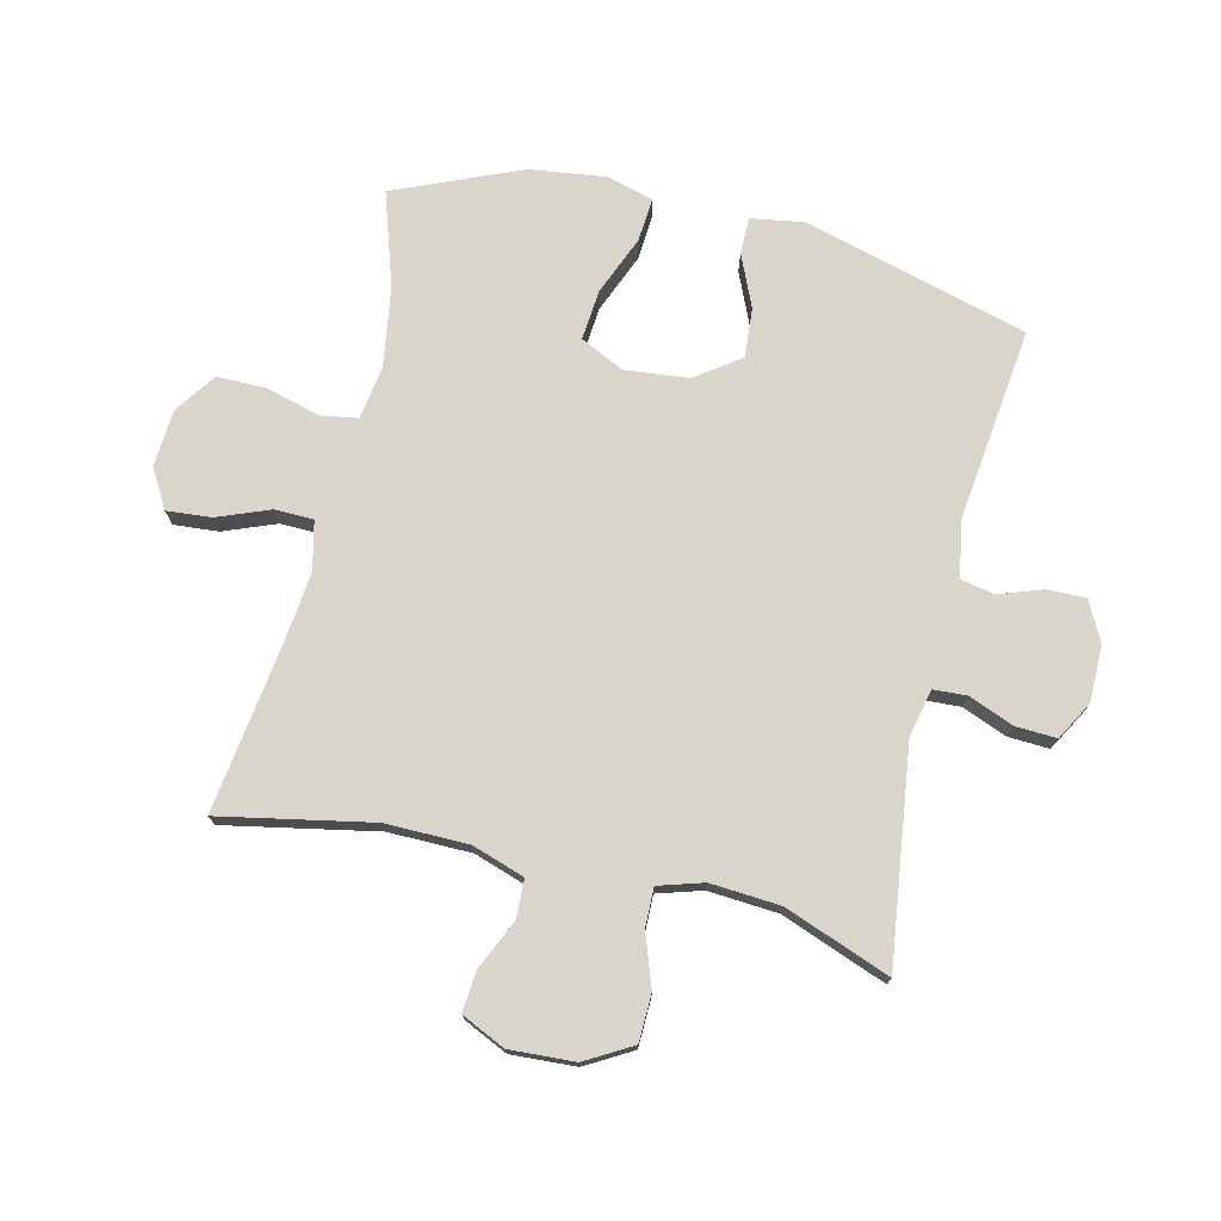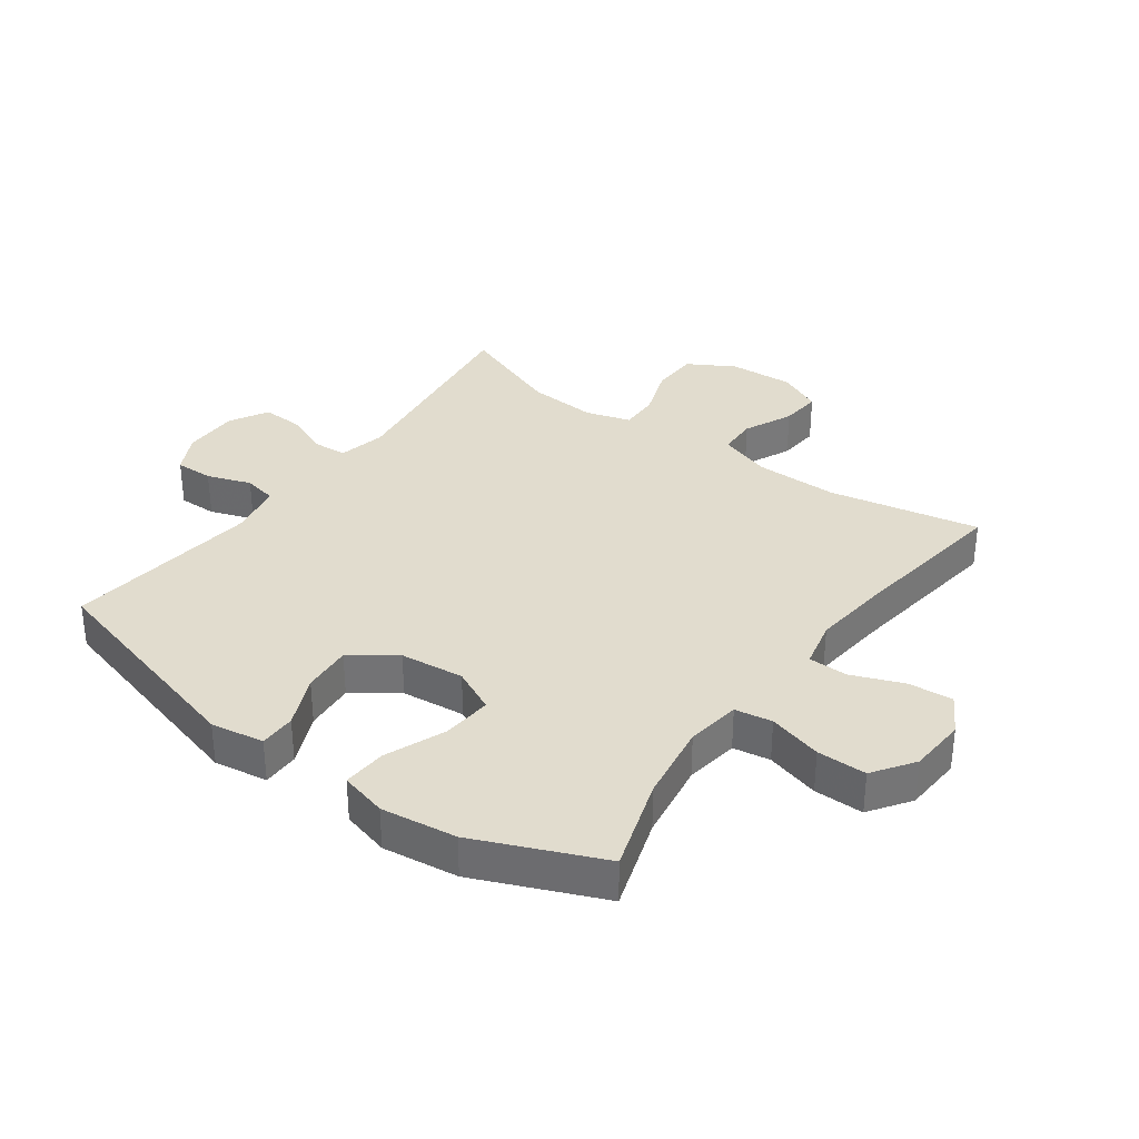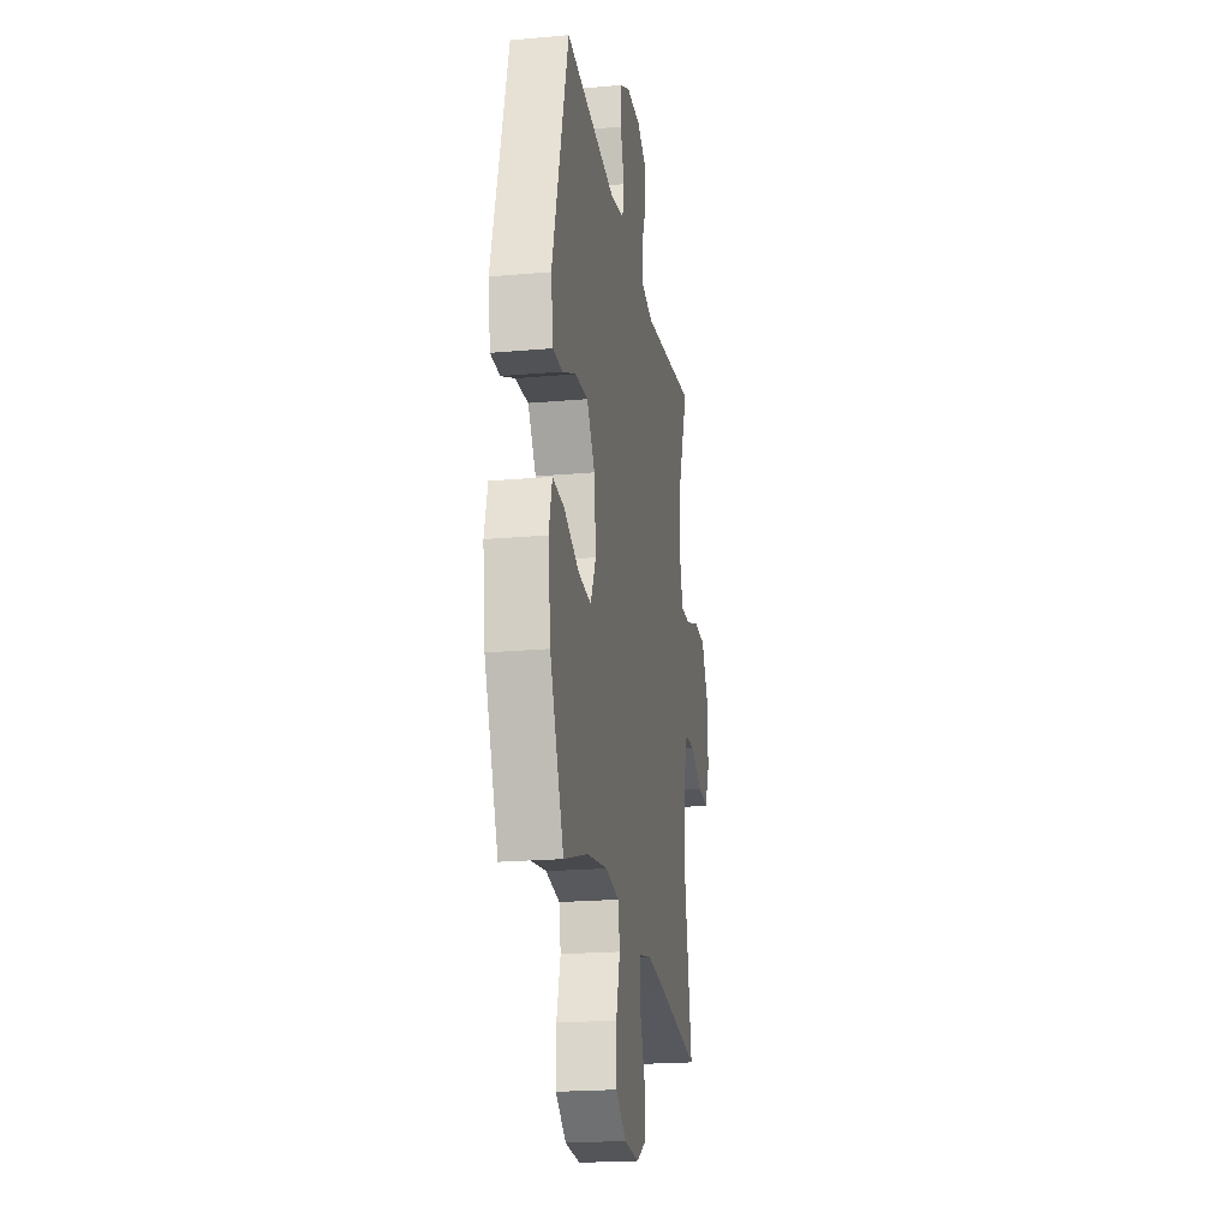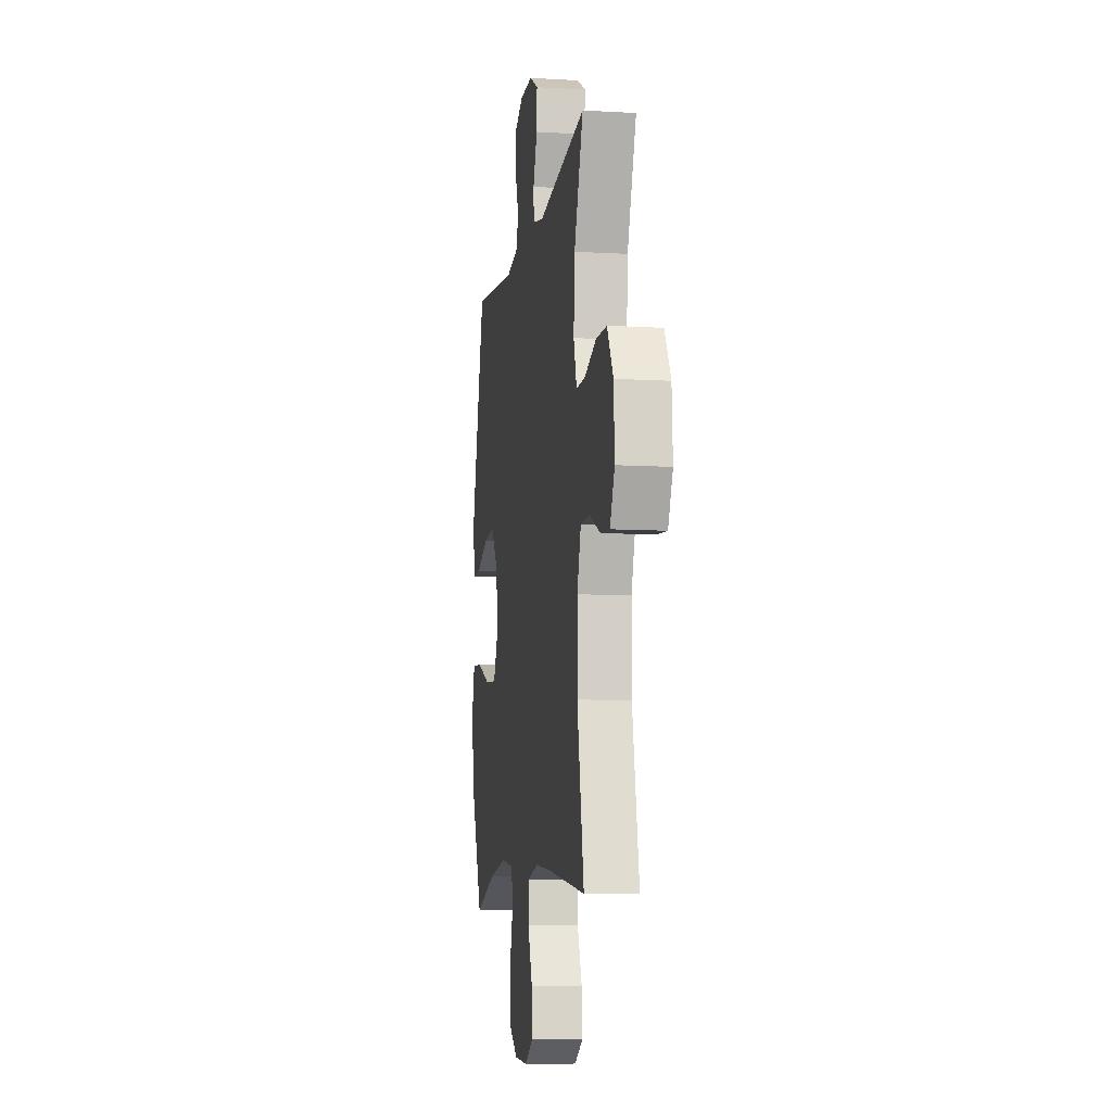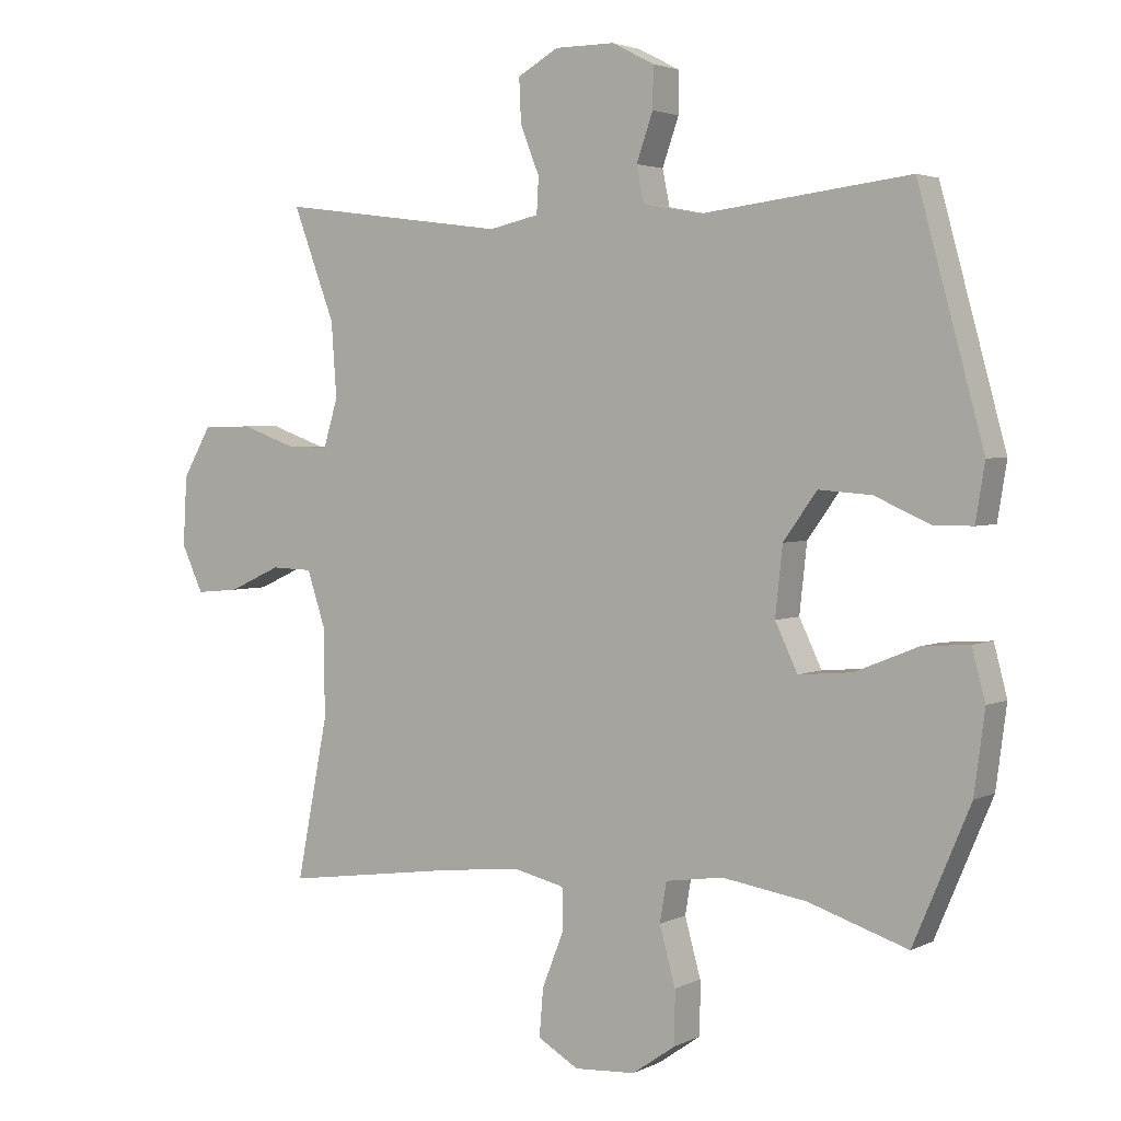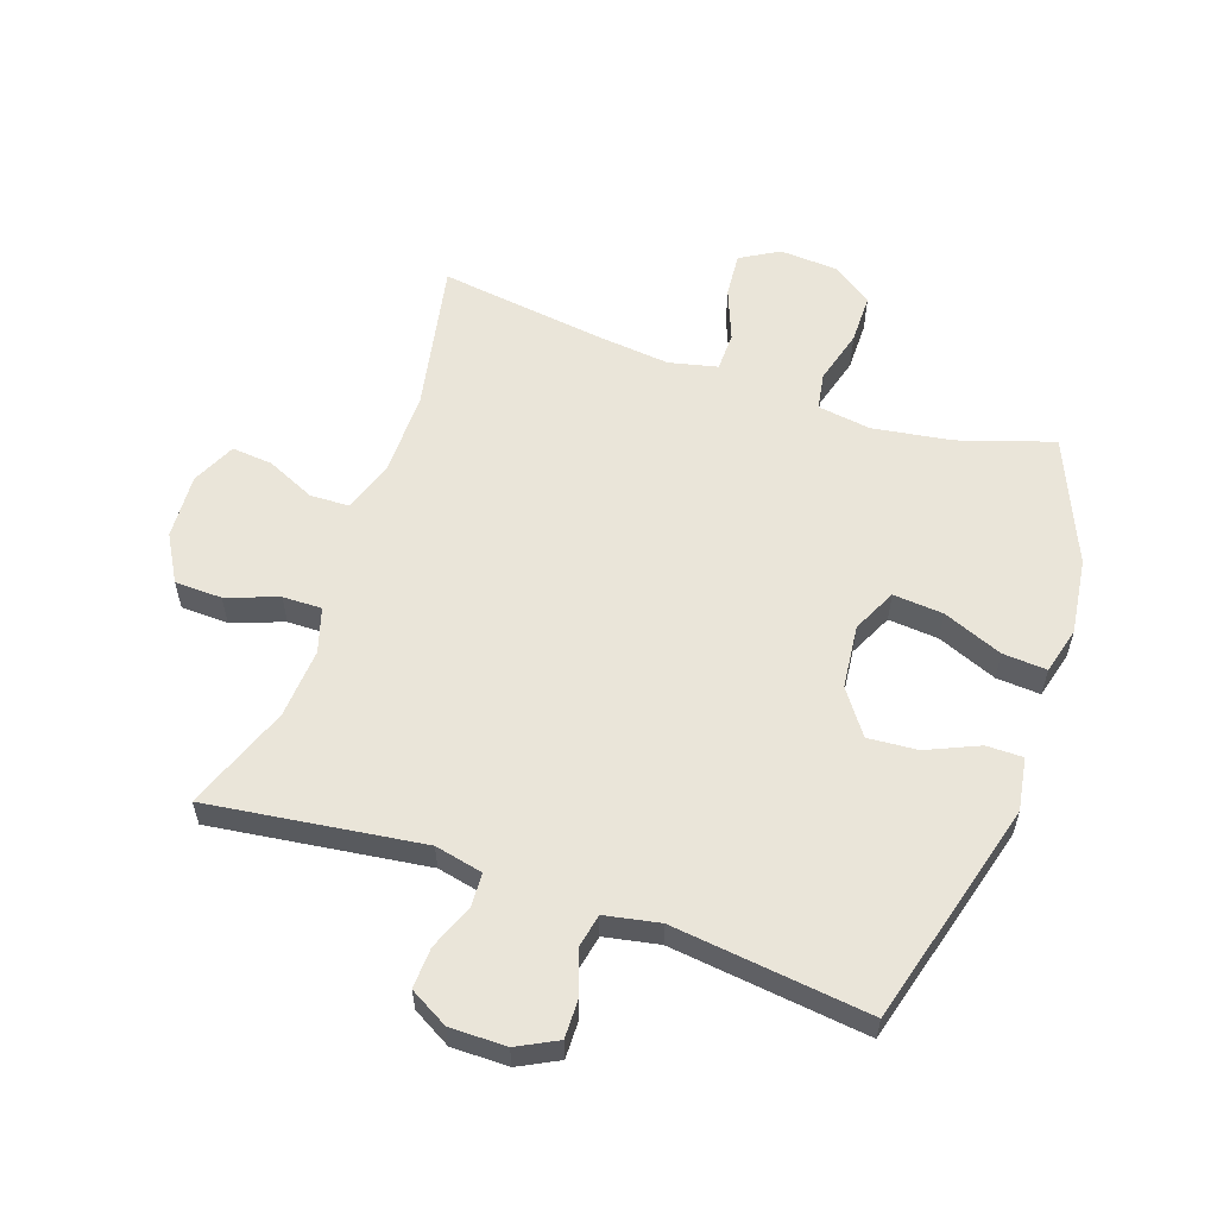
<metadata>
{"format":"obj","ext":"obj","renderer":"f3d","projection":"perspective","resolution":1024,"background":"white","views":[{"elev":74.5,"azim":-76.6,"up":"+Y"},{"elev":34.0,"azim":126.0,"up":"+Y"},{"elev":-21.0,"azim":99.1,"up":"+Z"},{"elev":-8.8,"azim":-99.0,"up":"+Z"},{"elev":3.1,"azim":32.5,"up":"+Z"},{"elev":57.9,"azim":19.0,"up":"+Y"}]}
</metadata>
<code>
v 0.5 0.07 -0.5
v 0.349 0.07 -0.451
v 0.221 0.07 -0.431
v 0.134 0.07 -0.444
v 0.124 0.07 -0.504
v 0.148 0.07 -0.591
v 0.148 0.07 -0.671
v 0.082 0.07 -0.717
v -0.011 0.07 -0.723
v -0.073 0.07 -0.687
v -0.067 0.07 -0.615
v -0.034 0.07 -0.531
v -0.035 0.07 -0.468
v -0.113 0.07 -0.45
v -0.234 0.07 -0.463
v -0.5 0.07 -0.5
v -0.452 0.07 -0.256
v -0.453 0.07 -0.122
v -0.481 0.07 -0.037
v -0.544 0.07 -0.035
v -0.623 0.07 -0.071
v -0.689 0.07 -0.077
v -0.722 0.07 -0.006
v -0.716 0.07 0.099
v -0.673 0.07 0.174
v -0.597 0.07 0.176
v -0.513 0.07 0.146
v -0.45 0.07 0.145
v -0.428 0.07 0.217
v -0.436 0.07 0.33
v -0.5 0.07 0.5
v -0.154 0.07 0.454
v -0.077 0.07 0.471
v -0.074 0.07 0.525
v -0.103 0.07 0.598
v -0.106 0.07 0.664
v -0.044 0.07 0.699
v 0.047 0.07 0.699
v 0.111 0.07 0.666
v 0.11 0.07 0.604
v 0.085 0.07 0.533
v 0.096 0.07 0.479
v 0.184 0.07 0.462
v 0.5 0.07 0.5
v 0.599 0.07 0.138
v 0.585 0.07 0.052
v 0.526 0.07 0.052
v 0.442 0.07 0.089
v 0.362 0.07 0.095
v 0.311 0.07 0.024
v 0.3 0.07 -0.079
v 0.334 0.07 -0.15
v 0.415 0.07 -0.143
v 0.511 0.07 -0.104
v 0.582 0.07 -0.099
v 0.602 0.07 -0.175
v 0.586 0.07 -0.297
v 0.5 0 -0.5
v 0.349 0 -0.451
v 0.221 0 -0.431
v 0.134 0 -0.444
v 0.124 0 -0.504
v 0.148 0 -0.591
v 0.148 0 -0.671
v 0.082 0 -0.717
v -0.011 0 -0.723
v -0.073 0 -0.687
v -0.067 0 -0.615
v -0.034 0 -0.531
v -0.035 0 -0.468
v -0.113 0 -0.45
v -0.234 0 -0.463
v -0.5 0 -0.5
v -0.452 0 -0.256
v -0.453 0 -0.122
v -0.481 0 -0.037
v -0.544 0 -0.035
v -0.623 0 -0.071
v -0.689 0 -0.077
v -0.722 0 -0.006
v -0.716 0 0.099
v -0.673 0 0.174
v -0.597 0 0.176
v -0.513 0 0.146
v -0.45 0 0.145
v -0.428 0 0.217
v -0.436 0 0.33
v -0.5 0 0.5
v -0.154 0 0.454
v -0.077 0 0.471
v -0.074 0 0.525
v -0.103 0 0.598
v -0.106 0 0.664
v -0.044 0 0.699
v 0.047 0 0.699
v 0.111 0 0.666
v 0.11 0 0.604
v 0.085 0 0.533
v 0.096 0 0.479
v 0.184 0 0.462
v 0.5 0 0.5
v 0.599 0 0.138
v 0.585 0 0.052
v 0.526 0 0.052
v 0.442 0 0.089
v 0.362 0 0.095
v 0.311 0 0.024
v 0.3 0 -0.079
v 0.334 0 -0.15
v 0.415 0 -0.143
v 0.511 0 -0.104
v 0.582 0 -0.099
v 0.602 0 -0.175
v 0.586 0 -0.297
f 56 57 1 2
f 53 54 55 56
f 52 53 56 2
f 51 52 2 3
f 50 51 3 4
f 45 46 47 48
f 43 44 45 48
f 42 43 48 49
f 38 39 40 41
f 38 41 42
f 37 38 42
f 34 35 36 37
f 33 34 37 42
f 32 33 42 49
f 30 31 32 49
f 24 25 26 27
f 24 27 28
f 23 24 28
f 20 21 22 23
f 19 20 23 28
f 18 19 28 29
f 15 16 17
f 14 15 17 18
f 13 14 18 29
f 9 10 11 12
f 9 12 13
f 8 9 13
f 5 6 7 8
f 4 5 8 13
f 50 4 13 29
f 29 30 49 50
f 59 58 114 113
f 113 112 111 110
f 59 113 110 109
f 60 59 109 108
f 61 60 108 107
f 105 104 103 102
f 105 102 101 100
f 106 105 100 99
f 98 97 96 95
f 99 98 95
f 99 95 94
f 94 93 92 91
f 99 94 91 90
f 106 99 90 89
f 106 89 88 87
f 84 83 82 81
f 85 84 81
f 85 81 80
f 80 79 78 77
f 85 80 77 76
f 86 85 76 75
f 74 73 72
f 75 74 72 71
f 86 75 71 70
f 69 68 67 66
f 70 69 66
f 70 66 65
f 65 64 63 62
f 70 65 62 61
f 86 70 61 107
f 107 106 87 86
f 1 58 59 2
f 2 59 60 3
f 3 60 61 4
f 4 61 62 5
f 5 62 63 6
f 6 63 64 7
f 7 64 65 8
f 8 65 66 9
f 9 66 67 10
f 10 67 68 11
f 11 68 69 12
f 12 69 70 13
f 13 70 71 14
f 14 71 72 15
f 15 72 73 16
f 16 73 74 17
f 17 74 75 18
f 18 75 76 19
f 19 76 77 20
f 20 77 78 21
f 21 78 79 22
f 22 79 80 23
f 23 80 81 24
f 24 81 82 25
f 25 82 83 26
f 26 83 84 27
f 27 84 85 28
f 28 85 86 29
f 29 86 87 30
f 30 87 88 31
f 31 88 89 32
f 32 89 90 33
f 33 90 91 34
f 34 91 92 35
f 35 92 93 36
f 36 93 94 37
f 37 94 95 38
f 38 95 96 39
f 39 96 97 40
f 40 97 98 41
f 41 98 99 42
f 42 99 100 43
f 43 100 101 44
f 44 101 102 45
f 45 102 103 46
f 46 103 104 47
f 47 104 105 48
f 48 105 106 49
f 49 106 107 50
f 50 107 108 51
f 51 108 109 52
f 52 109 110 53
f 53 110 111 54
f 54 111 112 55
f 55 112 113 56
f 56 113 114 57
f 57 114 58 1

</code>
